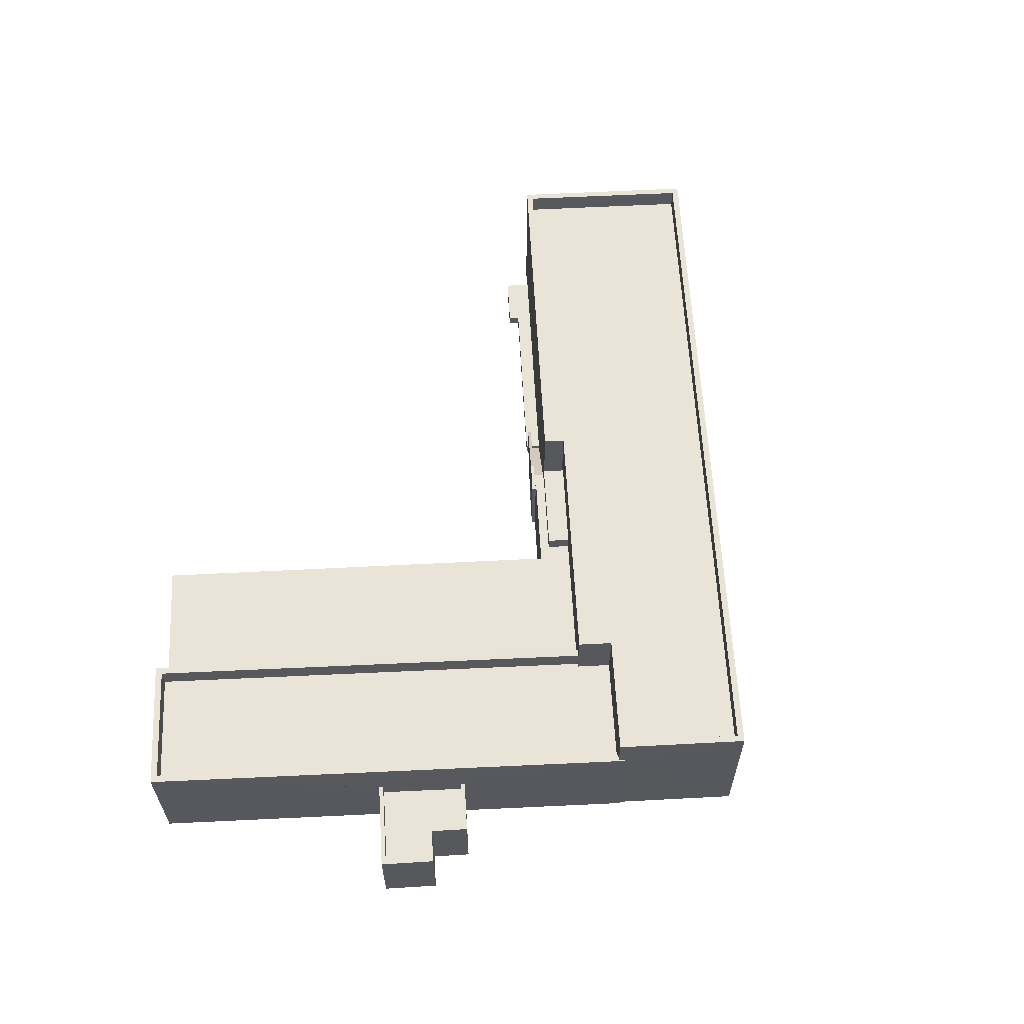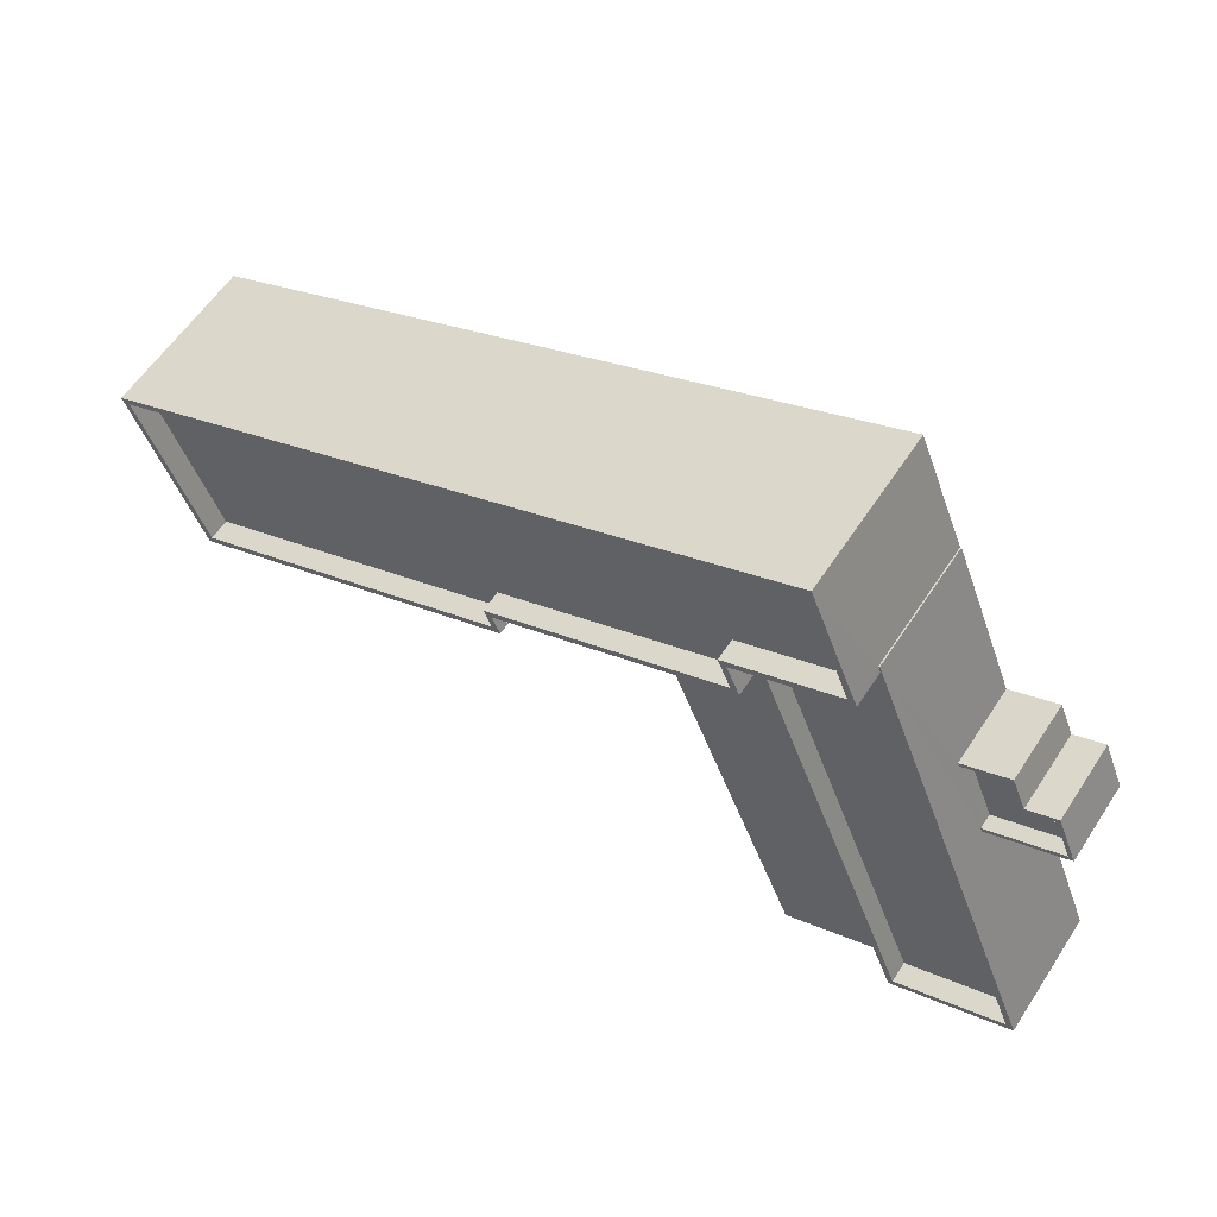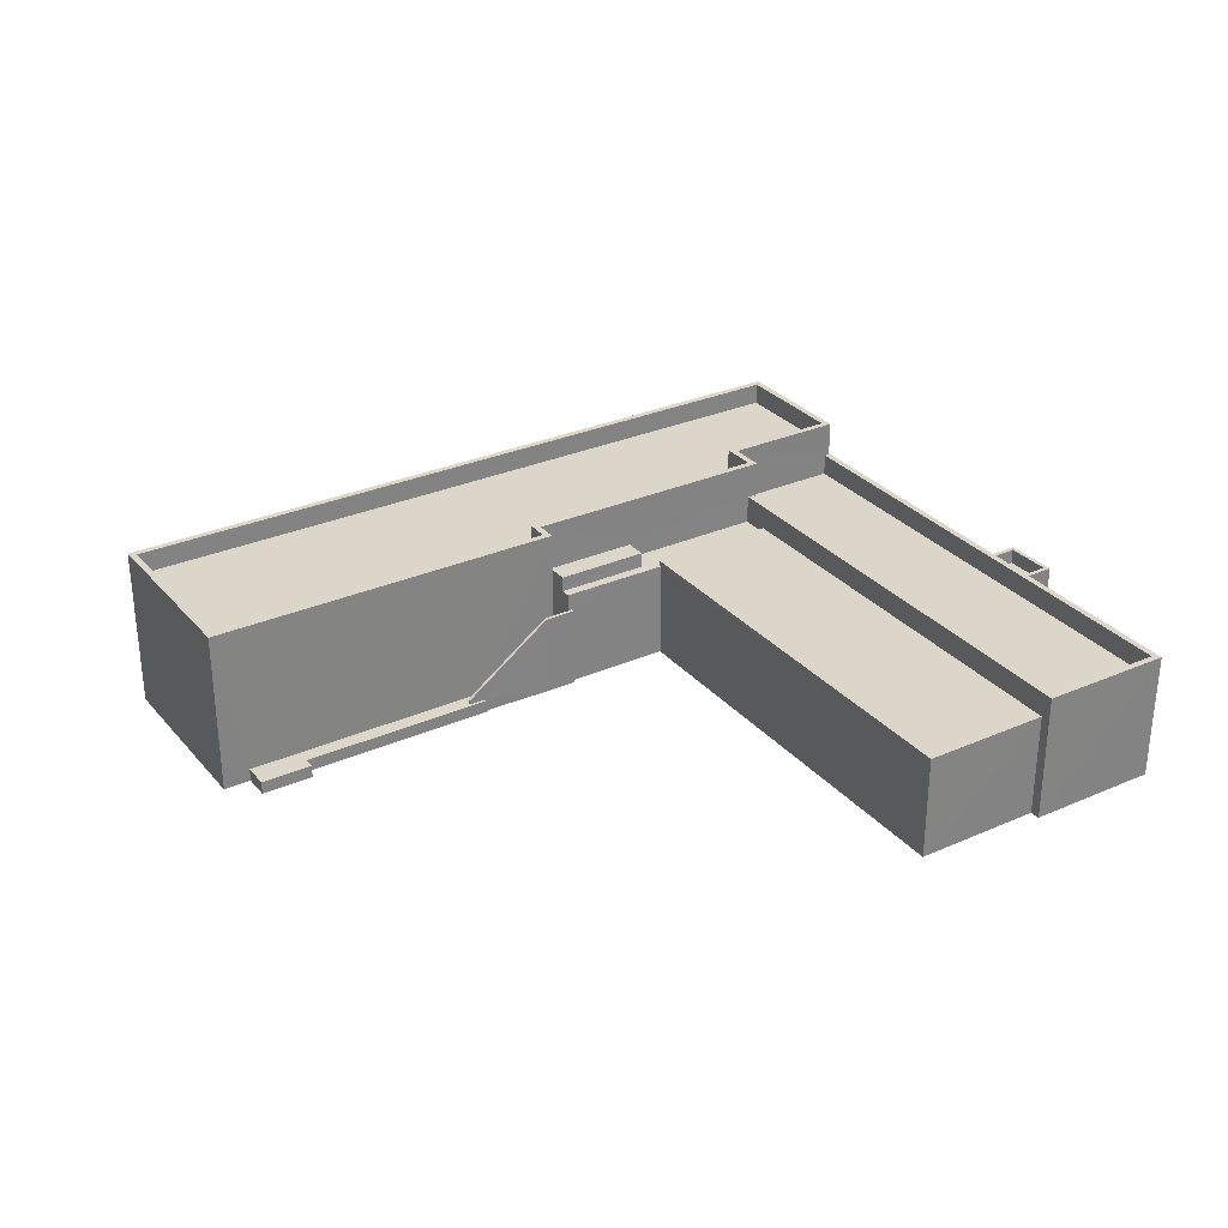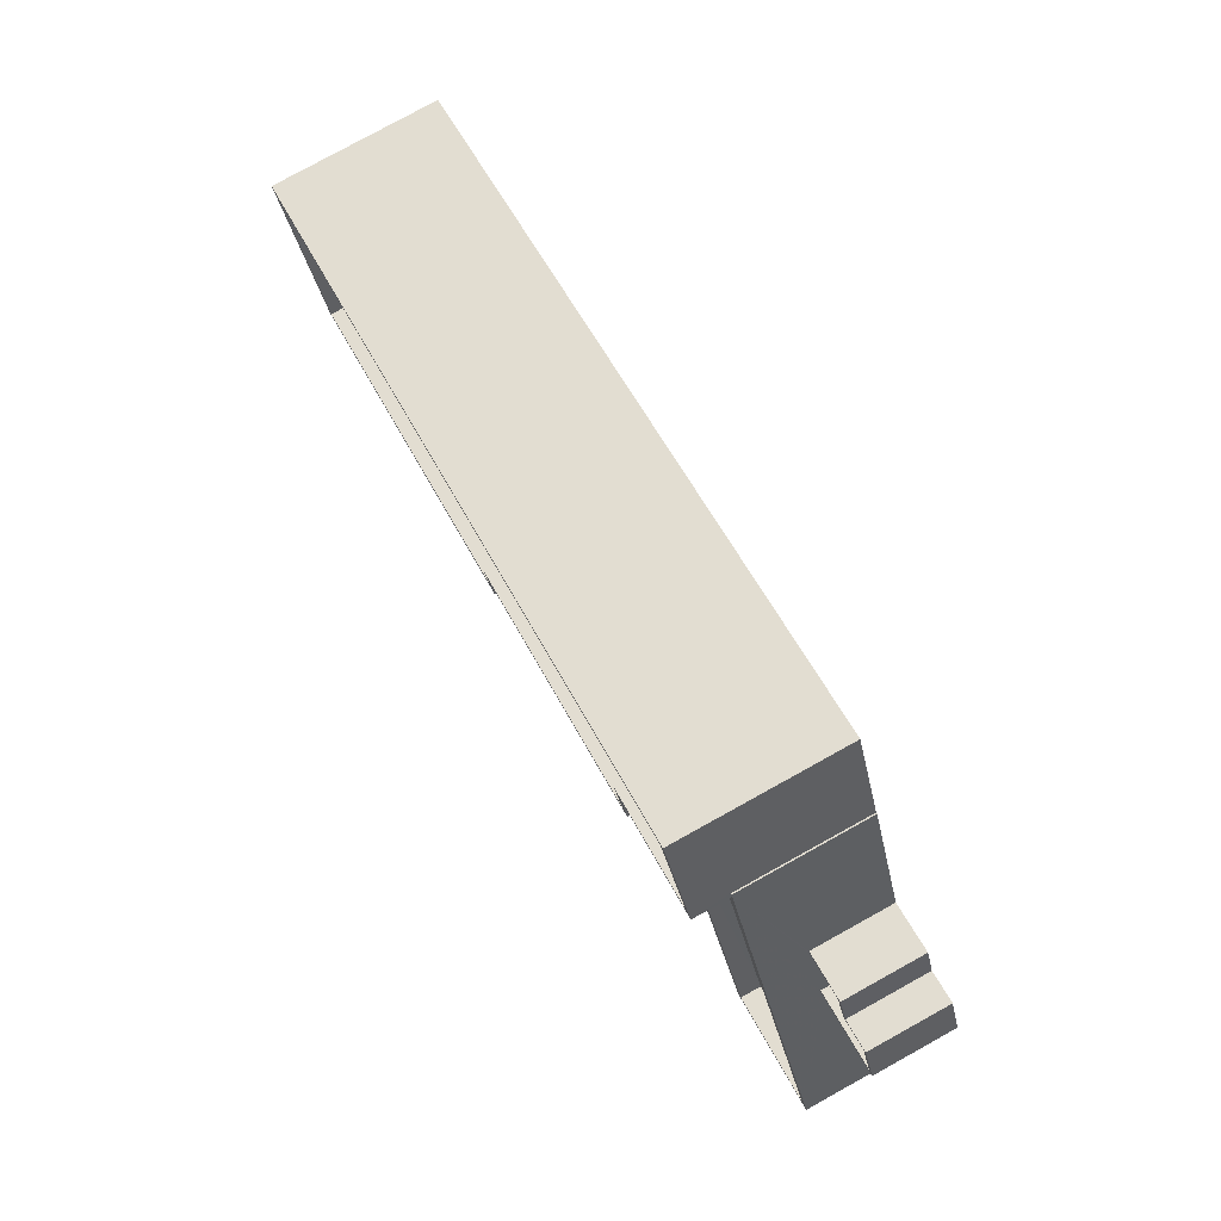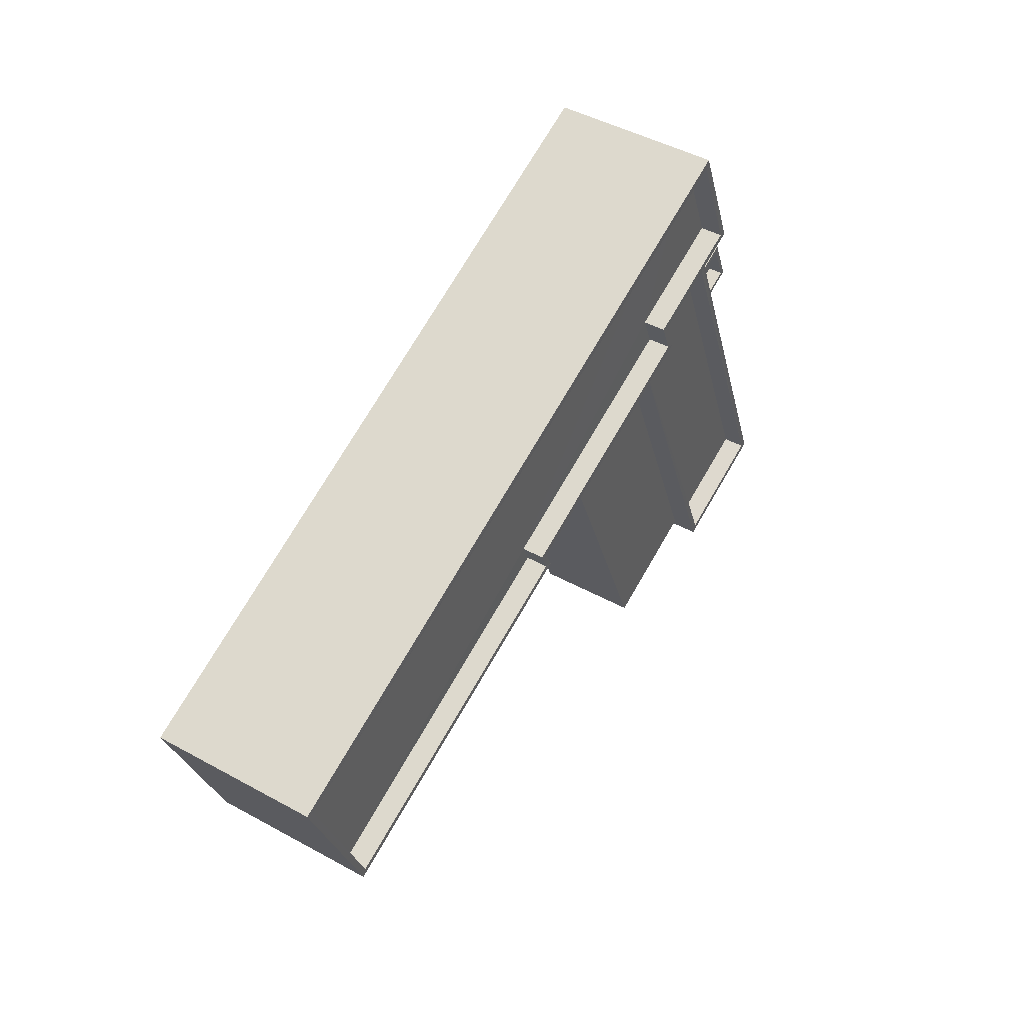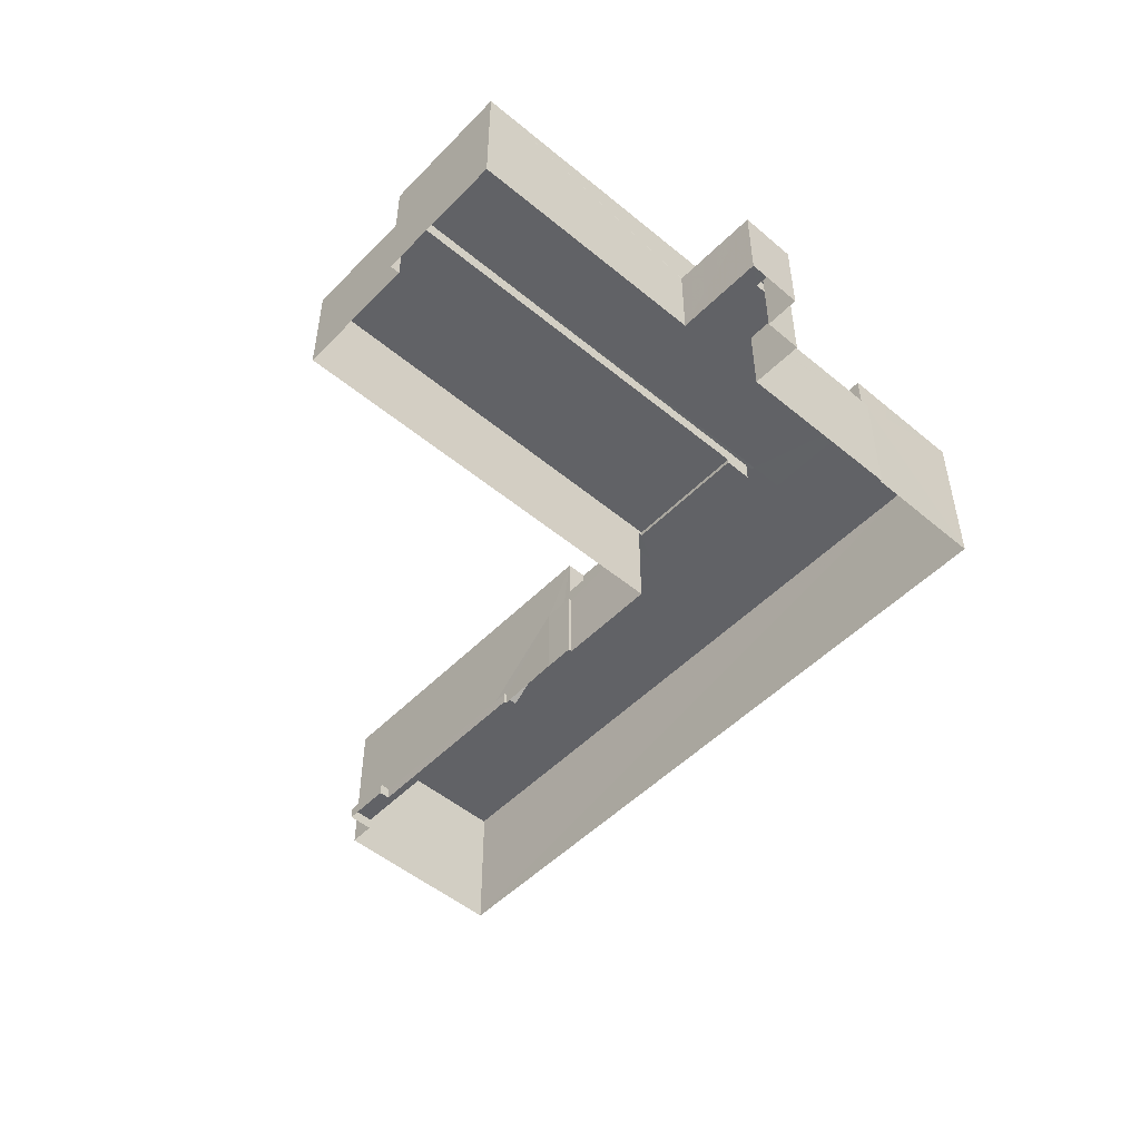
<metadata>
{"format":"obj","ext":"obj","renderer":"f3d","projection":"perspective","resolution":1024,"background":"white","views":[{"elev":60.8,"azim":108.8,"up":"+Z"},{"elev":58.5,"azim":32.9,"up":"+Y"},{"elev":30.0,"azim":-10.8,"up":"+Z"},{"elev":79.3,"azim":61.1,"up":"+Y"},{"elev":45.5,"azim":-57.5,"up":"+Y"},{"elev":-50.7,"azim":69.5,"up":"+Z"}]}
</metadata>
<code>
v -8.824e+04 -1.008e+05 2.269
v -8.825e+04 -1.008e+05 2.267
v -8.824e+04 -1.008e+05 2.269
v -8.821e+04 -1.008e+05 2.266
v -8.823e+04 -1.008e+05 2.269
v -8.824e+04 -1.008e+05 2.269
v -8.824e+04 -1.008e+05 2.269
v -8.824e+04 -1.008e+05 2.269
v -8.82e+04 -1.008e+05 2.27
v -8.821e+04 -1.008e+05 2.27
v -8.82e+04 -1.008e+05 2.27
v -8.82e+04 -1.008e+05 2.273
v -8.821e+04 -1.008e+05 2.273
v -8.821e+04 -1.008e+05 2.273
v -8.821e+04 -1.008e+05 2.274
v -8.821e+04 -1.008e+05 2.27
v -8.821e+04 -1.008e+05 2.269
v -8.821e+04 -1.008e+05 2.267
v -8.821e+04 -1.008e+05 2.267
v -8.822e+04 -1.008e+05 2.268
v -8.823e+04 -1.008e+05 2.269
v -8.823e+04 -1.008e+05 2.269
v -8.821e+04 -1.008e+05 2.269
v -8.823e+04 -1.008e+05 2.269
v -8.823e+04 -1.008e+05 2.269
v -8.823e+04 -1.008e+05 2.269
v -8.823e+04 -1.008e+05 2.853
v -8.823e+04 -1.008e+05 2.853
v -8.823e+04 -1.008e+05 2.853
v -8.824e+04 -1.008e+05 2.853
v -8.824e+04 -1.008e+05 2.853
v -8.823e+04 -1.008e+05 2.853
v -8.823e+04 -1.008e+05 2.853
v -8.823e+04 -1.008e+05 2.853
v -8.824e+04 -1.008e+05 2.853
v -8.824e+04 -1.008e+05 2.853
v -8.823e+04 -1.008e+05 5.053
v -8.823e+04 -1.008e+05 5.052
v -8.823e+04 -1.008e+05 2.656
v -8.823e+04 -1.008e+05 5.053
v -8.823e+04 -1.008e+05 2.656
v -8.823e+04 -1.008e+05 3.05
v -8.823e+04 -1.008e+05 3.05
v -8.823e+04 -1.008e+05 6.053
v -8.823e+04 -1.008e+05 6.053
v -8.823e+04 -1.008e+05 6.053
v -8.823e+04 -1.008e+05 5.052
v -8.823e+04 -1.008e+05 5.052
v -8.823e+04 -1.008e+05 5.052
v -8.823e+04 -1.008e+05 5.053
v -8.823e+04 -1.008e+05 5.053
v -8.823e+04 -1.008e+05 5.053
v -8.823e+04 -1.008e+05 6.053
v -8.823e+04 -1.008e+05 6.053
v -8.823e+04 -1.008e+05 6.053
v -8.823e+04 -1.008e+05 6.053
v -8.823e+04 -1.008e+05 6.053
v -8.822e+04 -1.008e+05 6.852
v -8.822e+04 -1.008e+05 6.852
v -8.822e+04 -1.008e+05 6.852
v -8.822e+04 -1.008e+05 6.852
v -8.822e+04 -1.008e+05 6.852
v -8.822e+04 -1.008e+05 6.852
v -8.823e+04 -1.008e+05 6.853
v -8.823e+04 -1.008e+05 6.852
v -8.823e+04 -1.008e+05 7.552
v -8.823e+04 -1.008e+05 7.552
v -8.822e+04 -1.008e+05 7.552
v -8.822e+04 -1.008e+05 7.552
v -8.824e+04 -1.008e+05 9.828
v -8.825e+04 -1.008e+05 9.826
v -8.824e+04 -1.008e+05 9.828
v -8.821e+04 -1.008e+05 9.826
v -8.821e+04 -1.008e+05 9.825
v -8.821e+04 -1.008e+05 9.826
v -8.824e+04 -1.008e+05 9.826
v -8.821e+04 -1.008e+05 9.825
v -8.823e+04 -1.008e+05 8.827
v -8.824e+04 -1.008e+05 8.826
v -8.824e+04 -1.008e+05 8.828
v -8.823e+04 -1.008e+05 8.827
v -8.821e+04 -1.008e+05 8.825
v -8.821e+04 -1.008e+05 8.826
v -8.822e+04 -1.008e+05 8.826
v -8.822e+04 -1.008e+05 8.827
v -8.823e+04 -1.008e+05 9.827
v -8.823e+04 -1.008e+05 9.827
v -8.822e+04 -1.008e+05 9.827
v -8.822e+04 -1.008e+05 9.827
v -8.822e+04 -1.008e+05 9.826
v -8.822e+04 -1.008e+05 9.826
v -8.823e+04 -1.008e+05 9.827
v -8.823e+04 -1.008e+05 9.827
v -8.821e+04 -1.008e+05 7.082
v -8.822e+04 -1.008e+05 7.077
v -8.821e+04 -1.008e+05 7.083
v -8.822e+04 -1.008e+05 7.077
v -8.822e+04 -1.008e+05 7.177
v -8.821e+04 -1.008e+05 7.182
v -8.822e+04 -1.008e+05 7.177
v -8.822e+04 -1.008e+05 7.176
v -8.821e+04 -1.008e+05 7.176
v -8.82e+04 -1.008e+05 7.182
v -8.821e+04 -1.008e+05 8.183
v -8.821e+04 -1.008e+05 8.182
v -8.822e+04 -1.008e+05 8.177
v -8.82e+04 -1.008e+05 8.182
v -8.822e+04 -1.008e+05 8.177
v -8.821e+04 -1.008e+05 8.176
v -8.821e+04 -1.008e+05 8.176
v -8.821e+04 -1.008e+05 8.176
v -8.821e+04 -1.008e+05 8.176
v -8.82e+04 -1.008e+05 8.182
v -8.821e+04 -1.008e+05 5.368
v -8.821e+04 -1.008e+05 5.368
v -8.821e+04 -1.008e+05 5.369
v -8.82e+04 -1.008e+05 5.369
v -8.82e+04 -1.008e+05 5.369
v -8.821e+04 -1.008e+05 5.369
v -8.821e+04 -1.008e+05 6.068
v -8.821e+04 -1.008e+05 6.068
v -8.821e+04 -1.008e+05 6.068
v -8.821e+04 -1.008e+05 6.069
v -8.821e+04 -1.008e+05 6.069
v -8.82e+04 -1.008e+05 6.069
v -8.821e+04 -1.008e+05 6.069
v -8.821e+04 -1.008e+05 6.069
v -8.821e+04 -1.008e+05 6.068
v -8.82e+04 -1.008e+05 6.069
v -8.82e+04 -1.008e+05 6.069
v -8.82e+04 -1.008e+05 6.069
f 1 2 3
f 2 4 5
f 6 3 7
f 6 7 8
f 9 10 11
f 12 13 14
f 15 16 14
f 17 18 19
f 20 4 18
f 7 21 22
f 9 16 10
f 16 12 14
f 10 17 23
f 21 24 25
f 24 5 26
f 20 16 15
f 5 4 20
f 7 3 2
f 24 2 5
f 17 20 18
f 7 2 21
f 16 17 10
f 24 21 2
f 17 16 20
f 27 28 29
f 28 30 31
f 32 33 34
f 31 30 35
f 34 29 31
f 31 35 36
f 32 34 31
f 29 28 31
f 37 38 39
f 37 39 40
f 38 41 39
f 42 43 44
f 43 45 46
f 44 43 46
f 47 48 49
f 50 51 52
f 50 47 49
f 37 51 50
f 38 37 49
f 37 50 49
f 53 54 55
f 54 56 55
f 46 53 55
f 44 46 55
f 57 44 55
f 58 59 60
f 58 60 61
f 62 58 63
f 64 62 63
f 65 64 63
f 63 58 61
f 66 67 68
f 69 66 68
f 70 71 72
f 73 74 75
f 74 71 76
f 76 71 70
f 77 74 76
f 75 74 77
f 78 79 80
f 80 81 78
f 78 82 79
f 83 82 84
f 85 84 78
f 84 82 78
f 86 87 88
f 87 89 88
f 88 90 91
f 91 90 75
f 75 90 73
f 88 89 90
f 70 72 92
f 86 92 87
f 87 92 93
f 92 72 93
f 94 95 96
f 94 97 95
f 98 99 100
f 101 100 102
f 102 100 103
f 100 99 103
f 104 105 106
f 104 107 105
f 106 105 108
f 109 110 111
f 107 110 109
f 112 113 109
f 105 107 113
f 113 107 109
f 114 115 116
f 117 116 118
f 118 116 119
f 116 115 119
f 120 121 122
f 123 124 125
f 120 126 127
f 128 121 120
f 125 124 129
f 130 131 125
f 127 126 131
f 130 125 129
f 130 127 131
f 128 120 127
f 33 32 22
f 21 33 22
f 32 7 22
f 32 31 7
f 36 8 7
f 31 36 7
f 35 6 8
f 36 35 8
f 30 3 6
f 35 30 6
f 39 28 27
f 39 41 28
f 21 25 33
f 34 33 43
f 33 45 43
f 33 25 45
f 24 45 25
f 24 46 45
f 34 43 42
f 29 34 42
f 29 42 27
f 39 27 40
f 27 44 40
f 27 42 44
f 56 51 55
f 56 52 51
f 57 51 37
f 57 55 51
f 40 57 37
f 40 44 57
f 5 53 26
f 5 54 53
f 53 46 24
f 26 53 24
f 56 64 50
f 64 54 62
f 62 54 20
f 52 56 50
f 20 54 5
f 64 56 54
f 50 65 47
f 47 65 66
f 50 64 65
f 66 65 67
f 63 69 68
f 63 61 69
f 65 68 67
f 65 63 68
f 41 38 28
f 49 93 38
f 3 30 1
f 28 93 72
f 30 28 72
f 1 30 72
f 38 93 28
f 71 2 1
f 72 71 1
f 74 4 2
f 71 74 2
f 73 111 74
f 74 111 4
f 73 109 111
f 4 111 18
f 101 112 90
f 90 112 73
f 101 102 112
f 73 112 109
f 100 101 90
f 89 100 90
f 60 69 61
f 66 48 47
f 100 108 98
f 89 108 100
f 66 87 48
f 106 69 60
f 89 87 69
f 87 66 69
f 89 106 108
f 89 69 106
f 49 48 87
f 93 49 87
f 76 80 79
f 76 70 80
f 77 79 82
f 77 76 79
f 77 82 83
f 75 77 83
f 75 83 84
f 91 75 84
f 91 84 85
f 88 91 85
f 86 85 78
f 86 88 85
f 86 78 81
f 92 86 81
f 70 81 80
f 70 92 81
f 95 62 96
f 96 62 15
f 95 58 62
f 15 62 20
f 94 96 15
f 14 94 15
f 59 95 97
f 59 58 95
f 60 97 106
f 106 97 104
f 104 94 13
f 97 60 59
f 13 94 14
f 97 94 104
f 16 124 12
f 107 12 124
f 110 107 123
f 19 121 17
f 110 121 19
f 123 119 115
f 123 115 122
f 122 121 110
f 107 124 123
f 110 123 122
f 107 13 12
f 107 104 13
f 18 110 19
f 18 111 110
f 112 103 113
f 112 102 103
f 105 103 99
f 105 113 103
f 108 105 99
f 98 108 99
f 131 117 118
f 125 131 118
f 119 125 118
f 119 123 125
f 115 114 120
f 122 115 120
f 120 114 116
f 126 120 116
f 126 116 117
f 131 126 117
f 16 9 129
f 124 16 129
f 130 9 11
f 130 129 9
f 17 128 23
f 17 121 128
f 128 10 23
f 128 127 10
f 130 11 10
f 127 130 10

</code>
